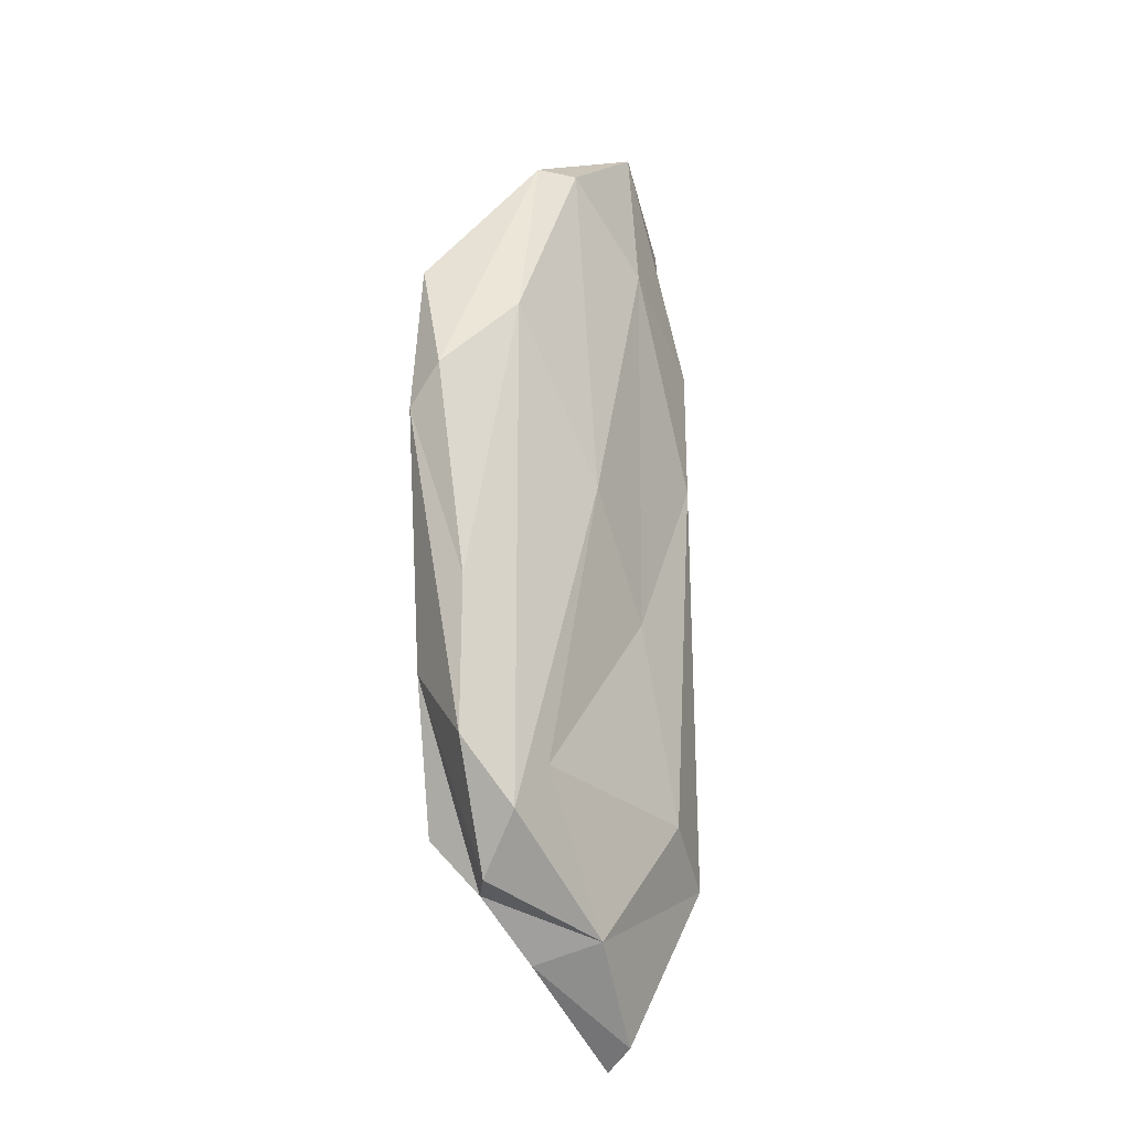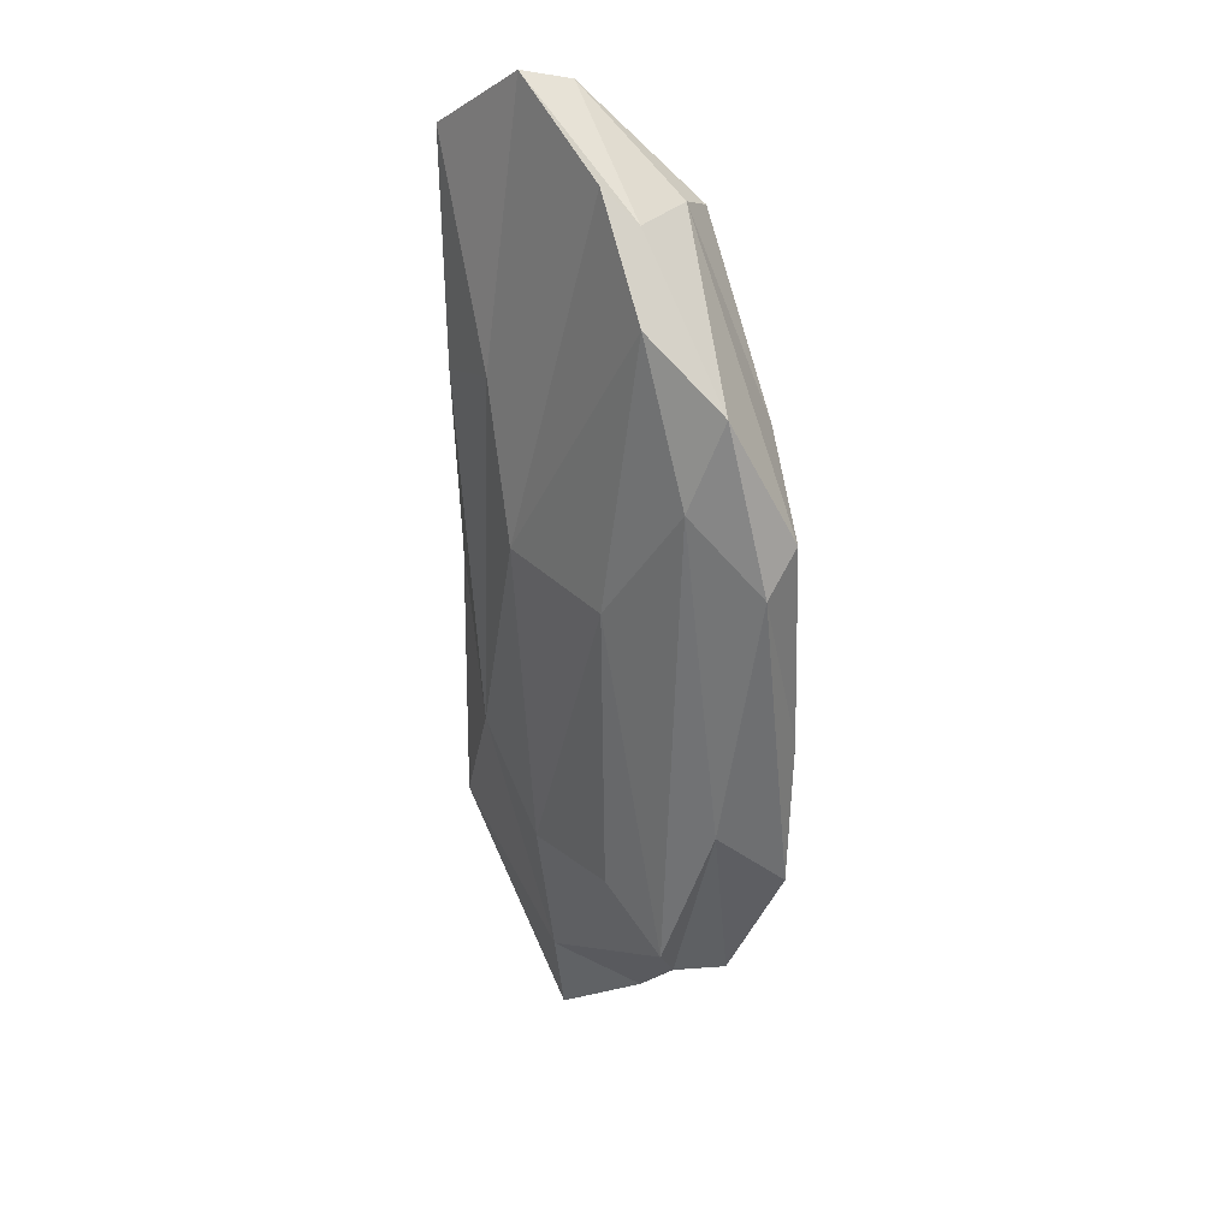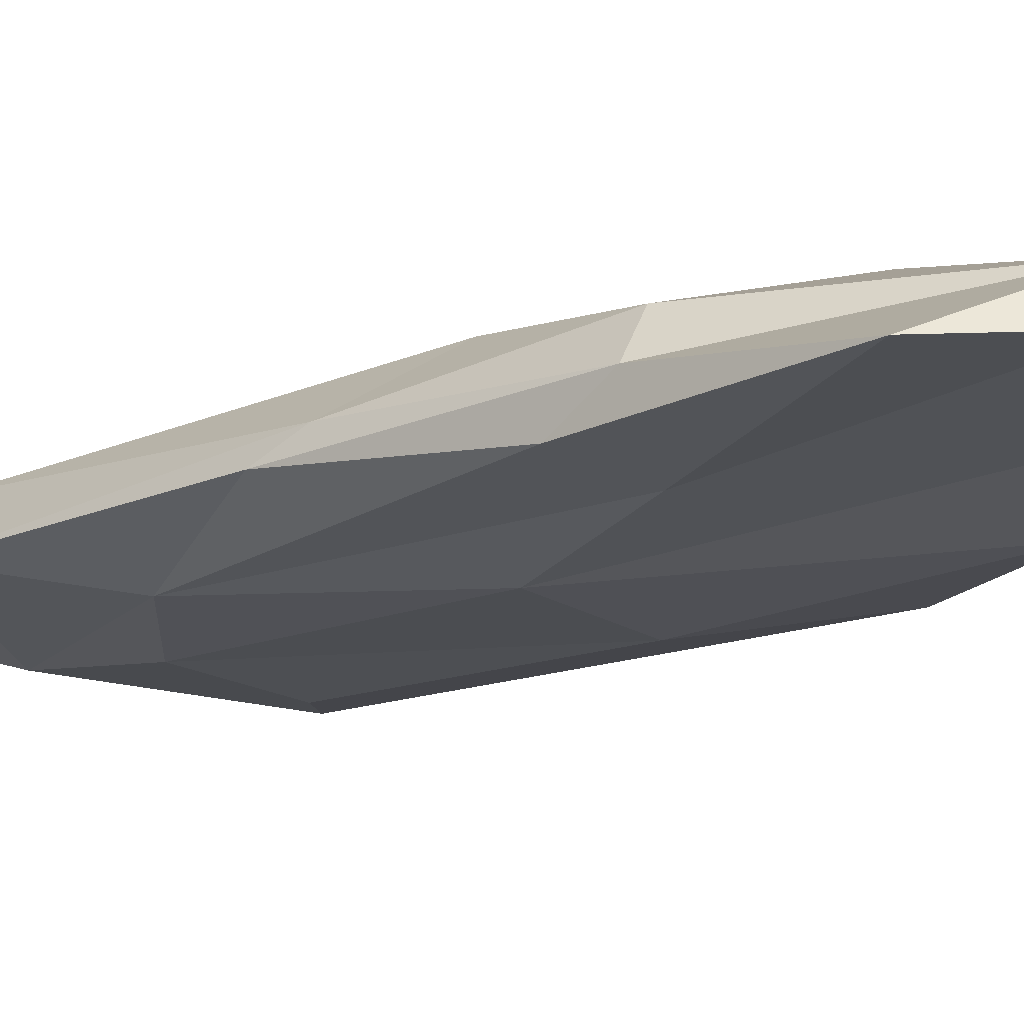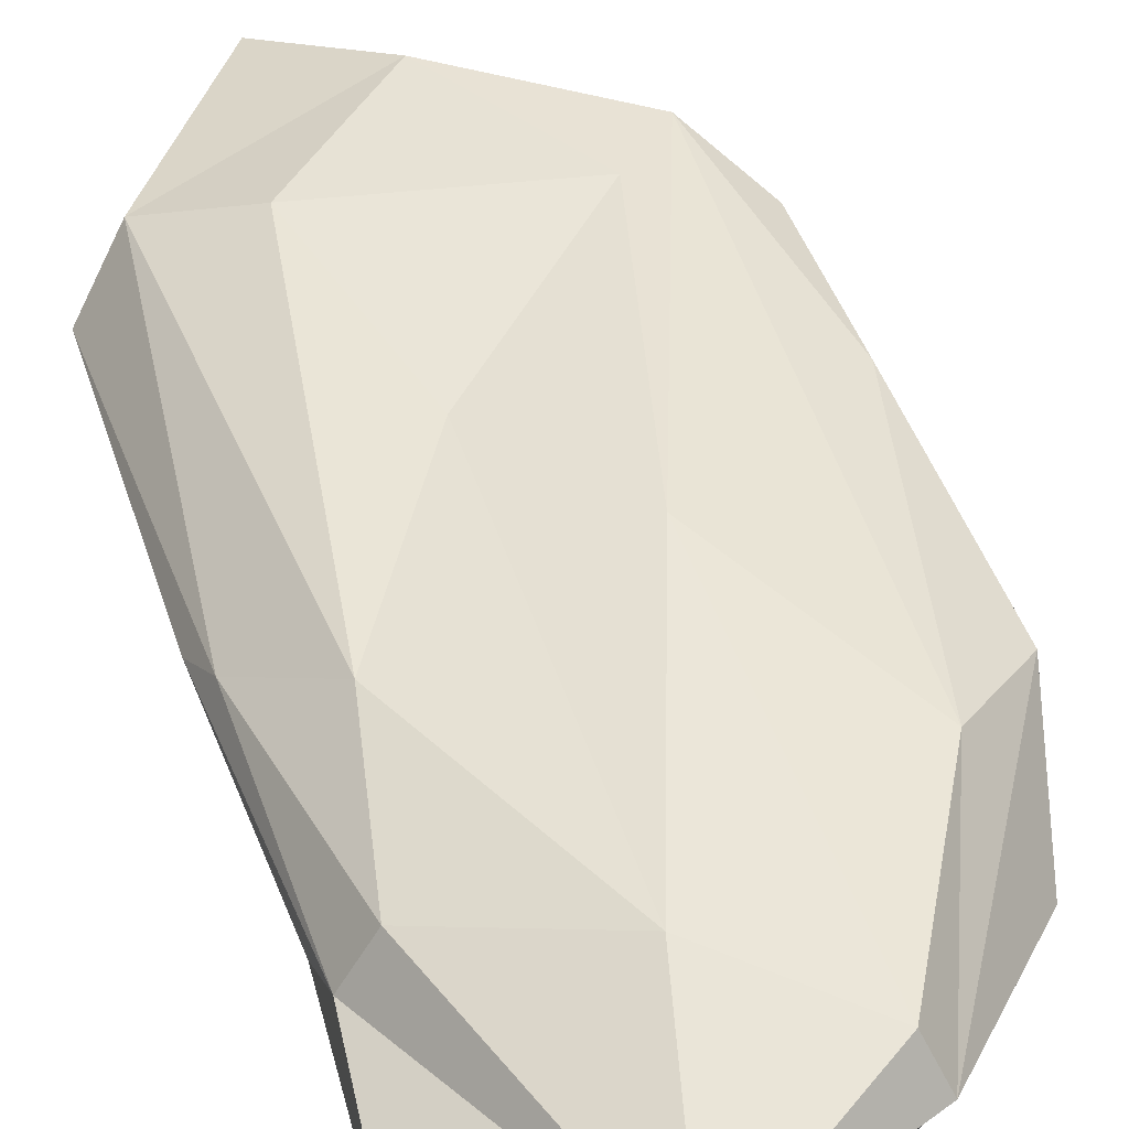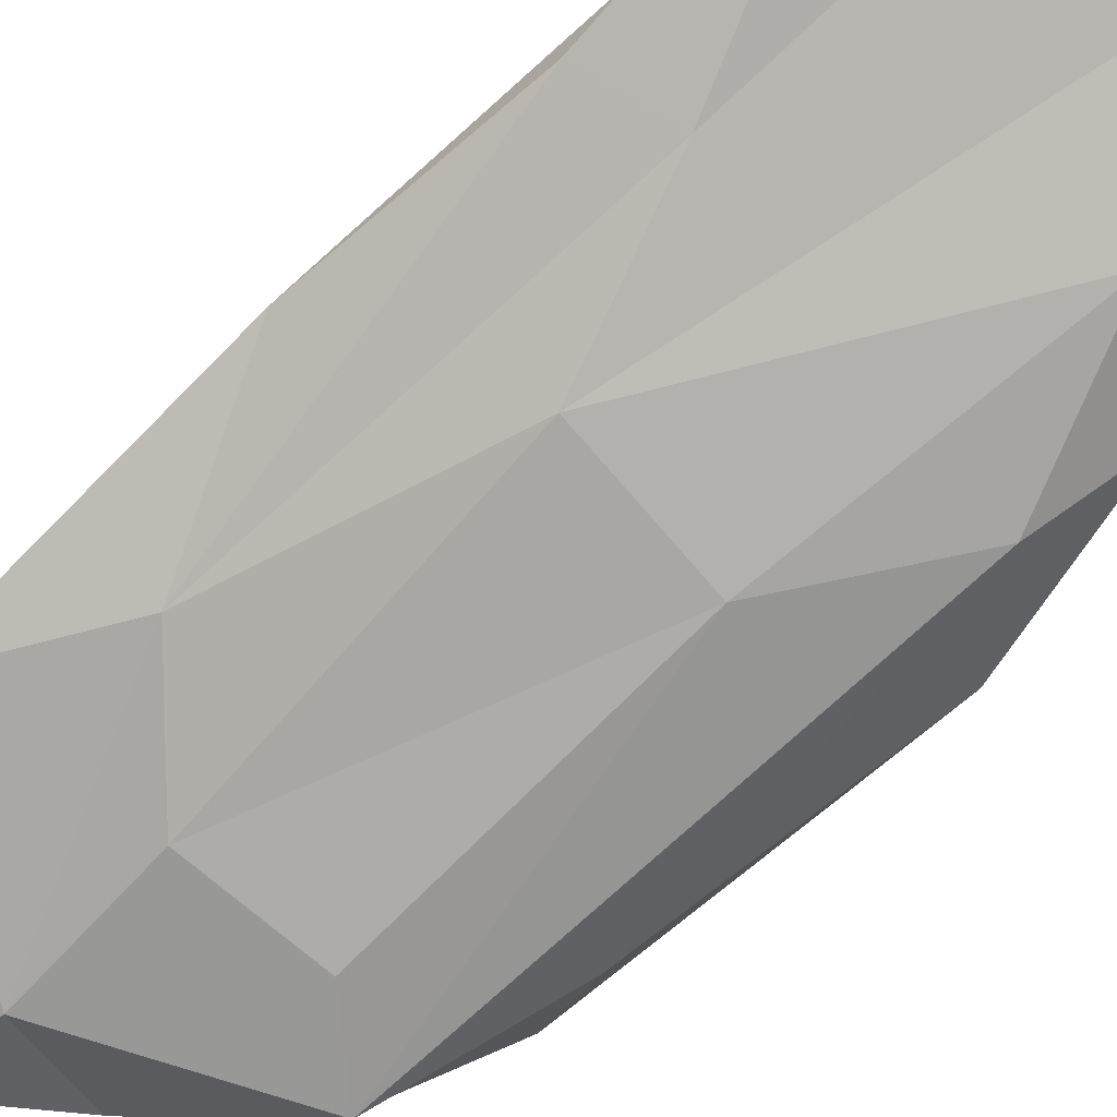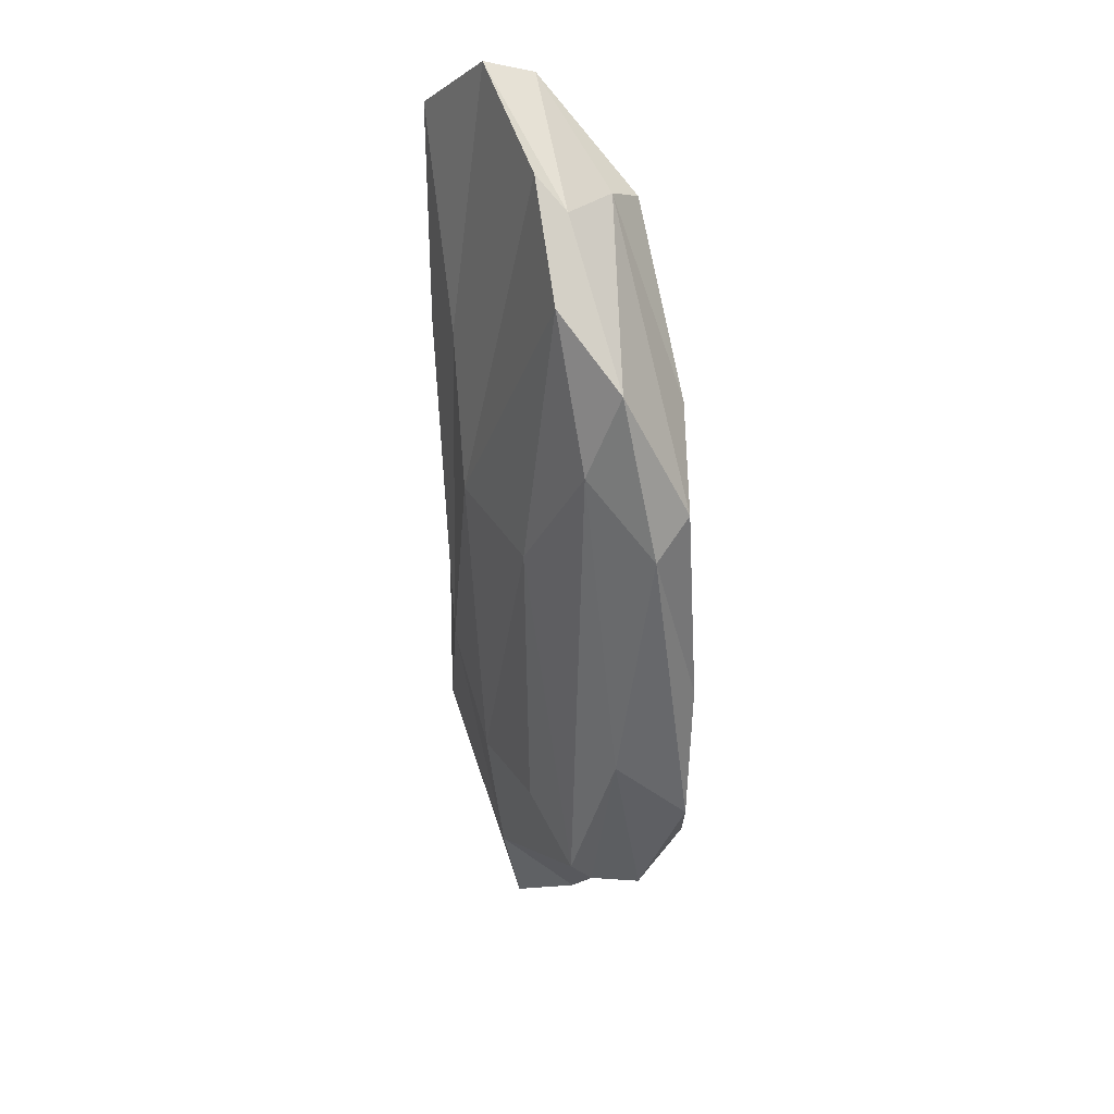
<metadata>
{"format":"obj","ext":"obj","renderer":"f3d","projection":"perspective","resolution":1024,"background":"white","views":[{"elev":-18.1,"azim":130.5,"up":"+Z"},{"elev":29.8,"azim":48.4,"up":"+Z"},{"elev":-15.2,"azim":-46.9,"up":"+Y"},{"elev":43.2,"azim":-16.4,"up":"+Y"},{"elev":-74.9,"azim":-44.2,"up":"+Y"},{"elev":31.7,"azim":59.7,"up":"+Z"}]}
</metadata>
<code>
o Cube.020
v -1.413 0.7283 -2.713
v 0.1656 0.6251 4.517
v -2.447 -0.07563 2.904
v -1.894 -0.5417 -1.553
v 1.915 -0.1855 1.361
v 1.519 -0.3733 -1.417
v -2.535 0.05241 0.5476
v -2.647 -0.1802 0.1105
v 0.3392 0.2112 4.691
v -1.112 -0.7655 0.9193
v -1.658 -0.5714 2.543
v -1.9 0.567 1.295
v 0.7382 -0.1856 -3.616
v 1.028 -0.6391 -3.036
v -0.8721 -0.4755 -4.046
v -1.08 0.2961 -5.039
v 1.731 0.4244 -2.191
v 1.548 -0.3843 3.128
v -1.467 -0.2438 5.587
v 0.6791 -0.6394 3.78
v 0.7274 0.7305 -2.383
v 0.307 -0.7627 -2.412
v -2.459 -0.4217 2.33
v -2.575 -0.3734 4.851
v -1.182 -0.09043 -5.262
v -1.252 0.2548 5.451
v -2.237 0.3775 -3.274
v -0.2075 0.6535 -4.059
v -0.1707 -0.3835 4.837
v -2.164 0.3479 2.87
v 0.08314 -0.05326 -4.272
v -0.9245 -0.6582 -2.532
v 0.3288 -0.8264 0.8014
v -0.8738 0.6764 -0.554
v -2.674 -0.2096 -2.996
v 1.232 0.7232 -2.905
v 1.901 0.2123 1.796
v 1.749 0.4627 -0.5579
v 1.128 0.2153 -3.547
v 1.308 -0.6659 2.181
v 0.1827 -0.205 4.519
v -0.8659 0.701 3.62
v 1.11 0.624 2.618
v 0.04312 0.823 0.7571
f 8 23 3
f 19 24 11
f 29 11 10
f 42 12 30
f 7 30 12
f 23 24 3
f 16 25 27
f 15 32 4
f 17 38 5
f 41 18 9
f 30 26 42
f 42 26 2
f 26 9 2
f 41 9 26
f 19 29 41
f 22 33 32
f 33 22 14
f 33 10 32
f 4 11 23
f 6 14 13
f 13 14 15 31
f 27 1 28
f 7 8 3
f 39 36 17
f 25 35 27
f 8 7 35
f 34 1 12
f 38 37 5
f 5 37 18
f 18 37 9
f 40 6 5
f 6 40 14
f 28 39 13
f 5 6 17
f 39 6 13
f 40 18 20
f 26 19 41
f 24 26 3
f 19 26 24
f 3 26 30
f 20 33 40
f 10 33 20
f 44 43 36
f 21 28 1
f 28 21 36
f 43 44 2
f 34 21 1
f 4 23 8
f 16 27 28
f 11 29 19
f 42 44 34
f 42 34 12
f 3 30 7
f 32 15 14 22
f 16 31 25
f 28 13 31
f 31 16 28
f 25 31 15
f 37 43 9
f 17 36 38
f 15 4 35
f 25 15 35
f 29 10 20
f 10 11 4
f 29 20 18 41
f 8 35 4
f 28 36 39
f 11 24 23
f 10 4 32
f 27 35 7
f 12 1 27
f 39 17 6
f 14 40 33
f 40 5 18
f 43 2 9
f 42 2 44
f 37 38 43
f 36 43 38
f 12 27 7
f 21 44 36
f 34 44 21

</code>
